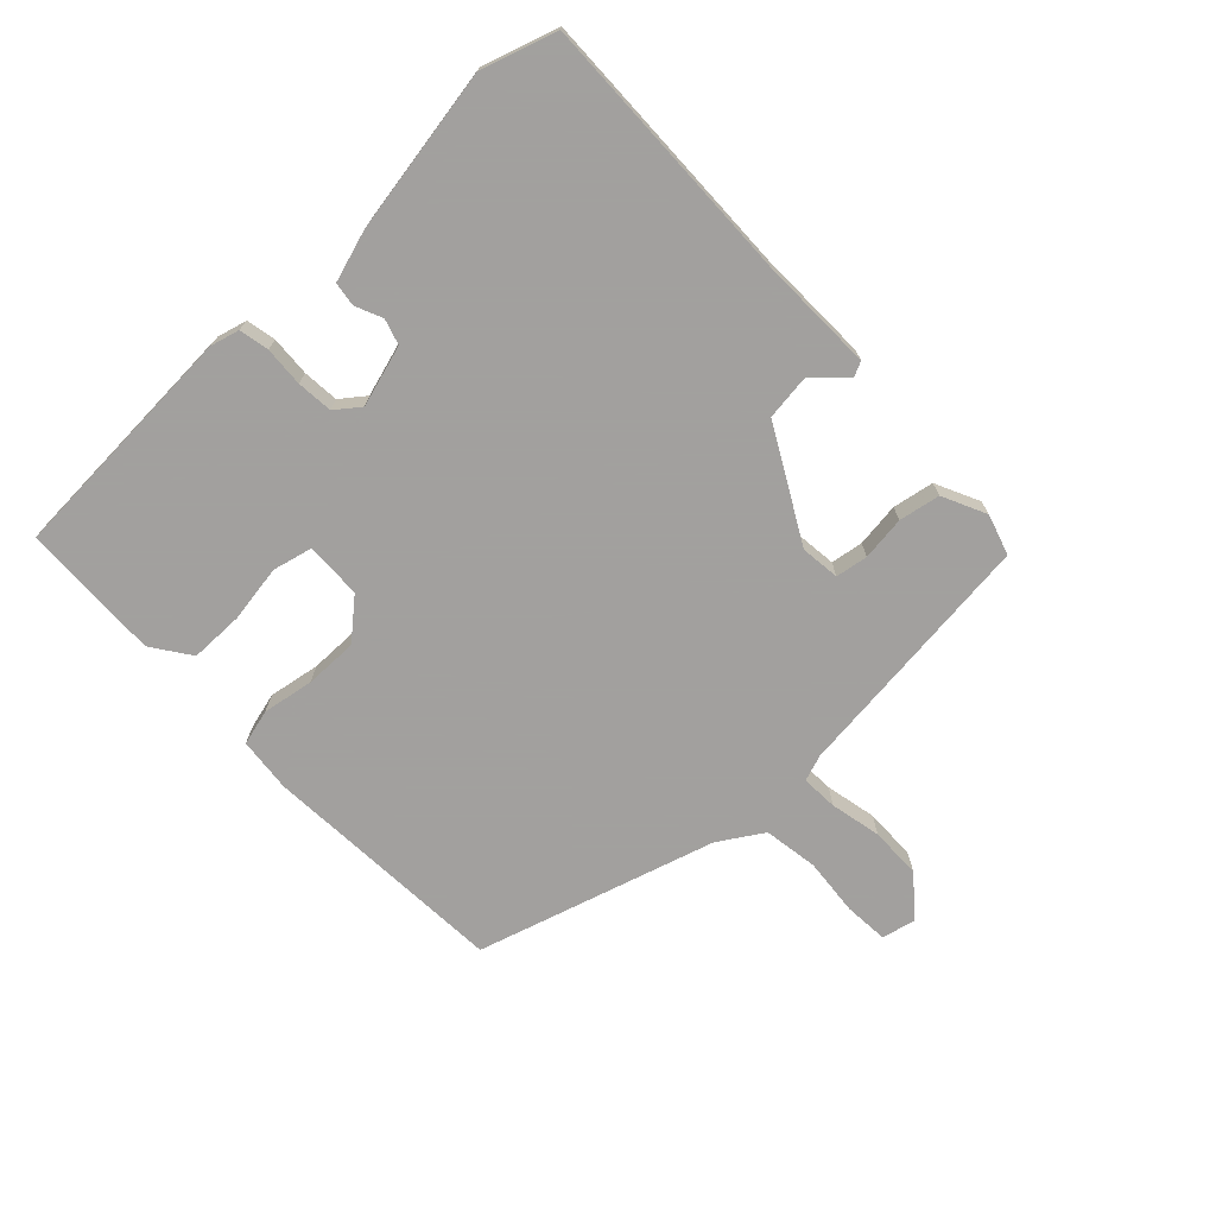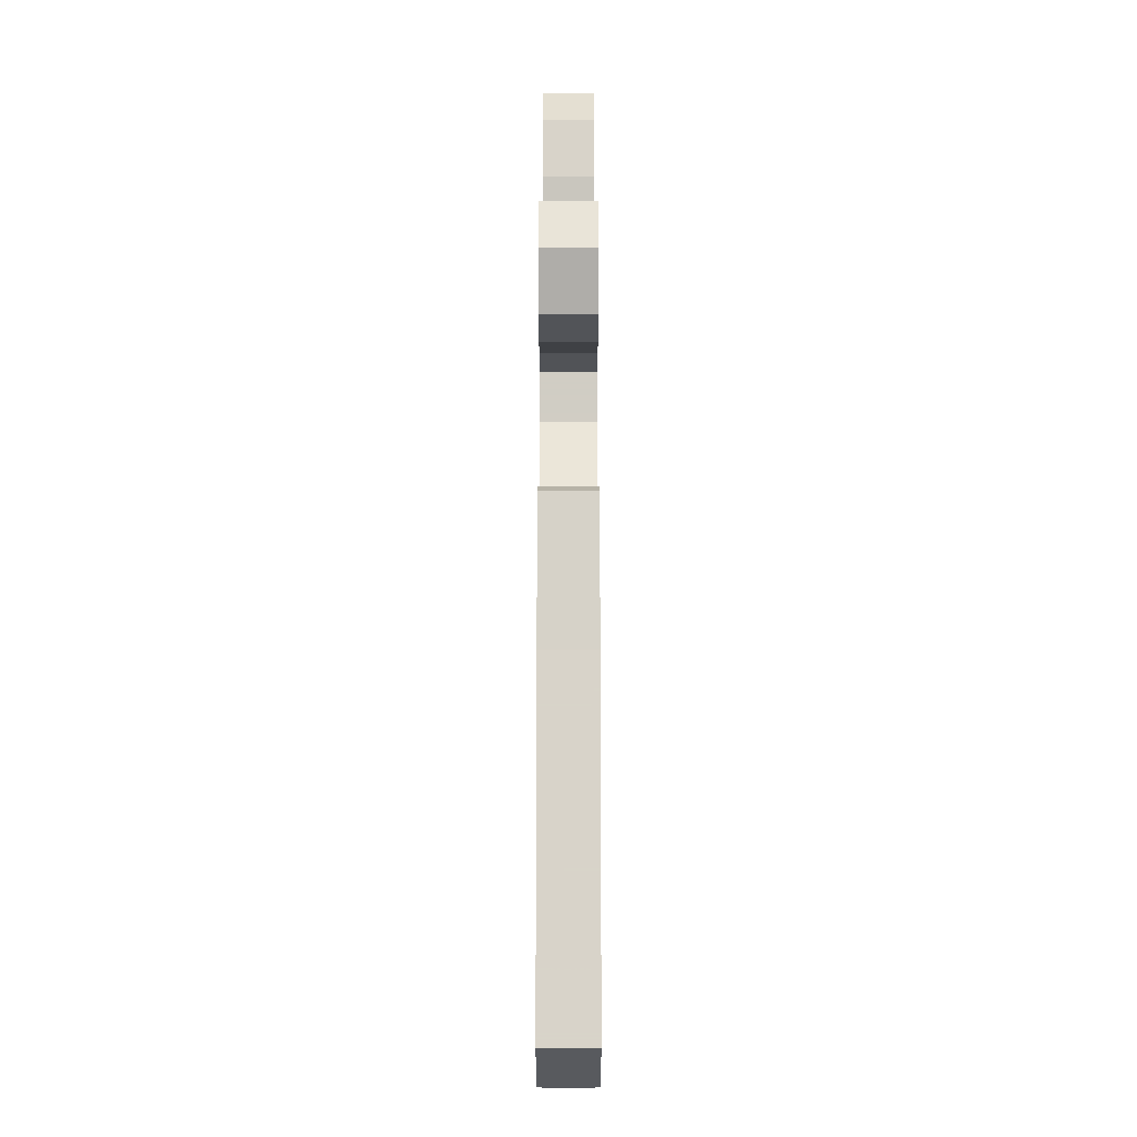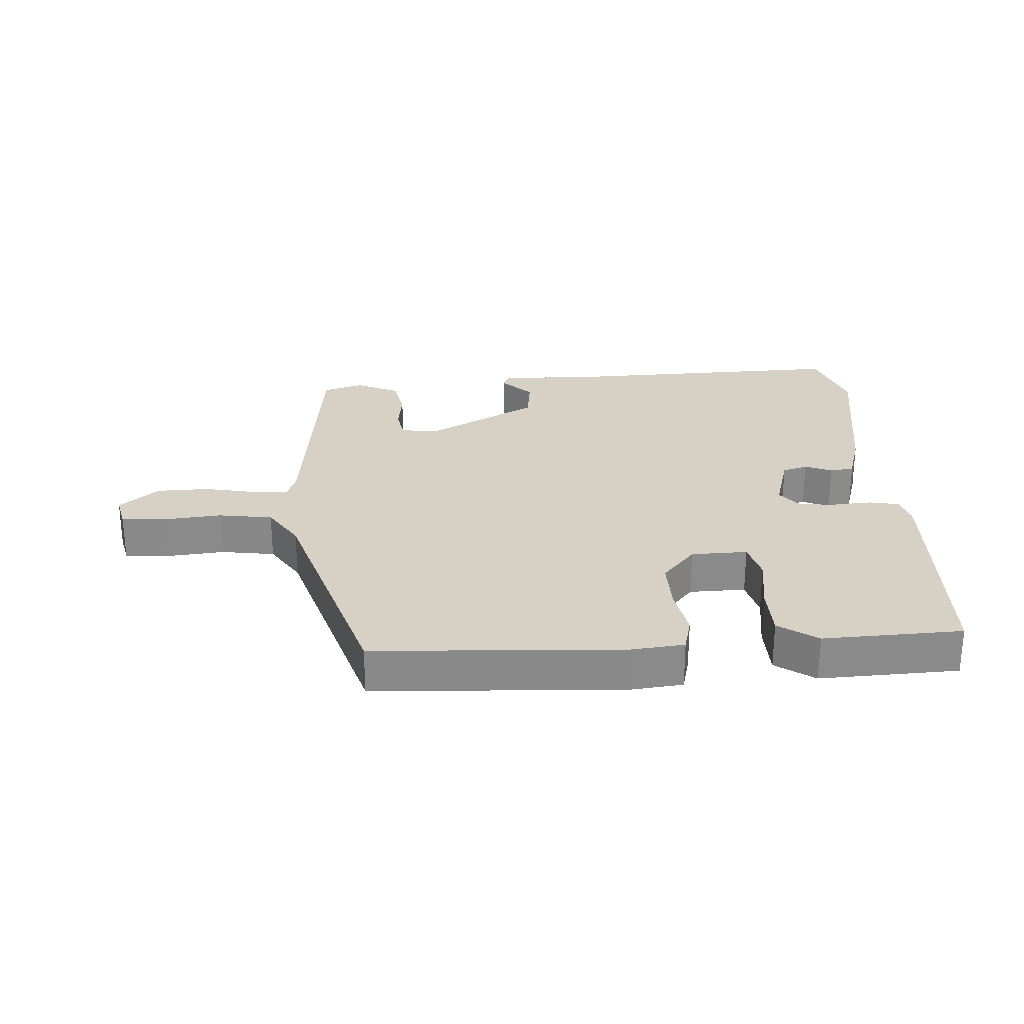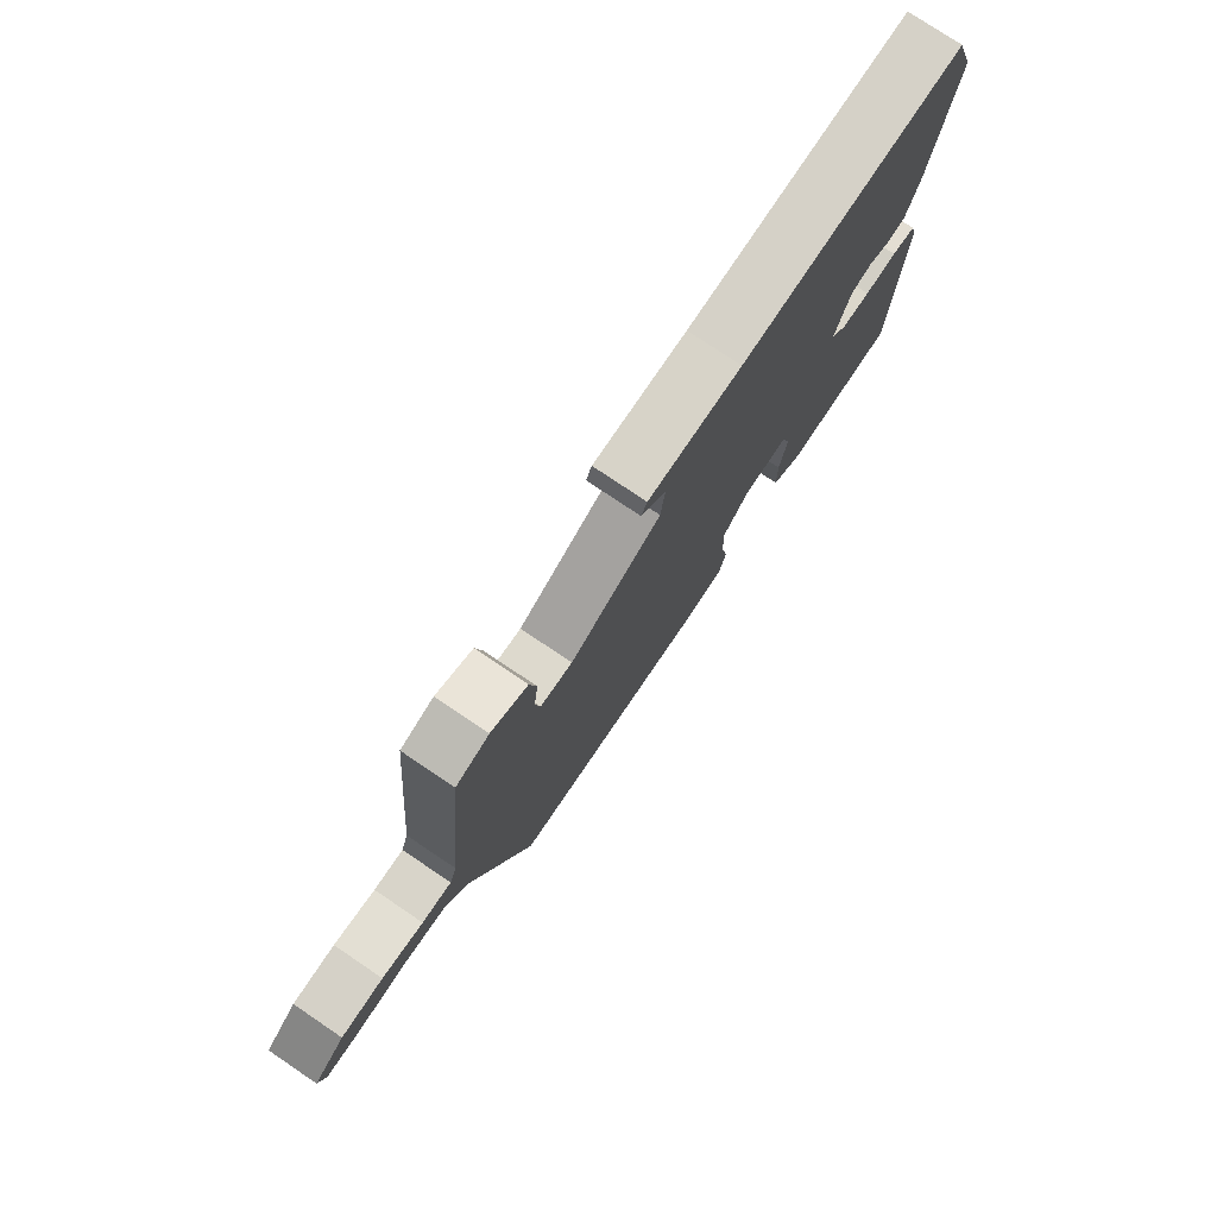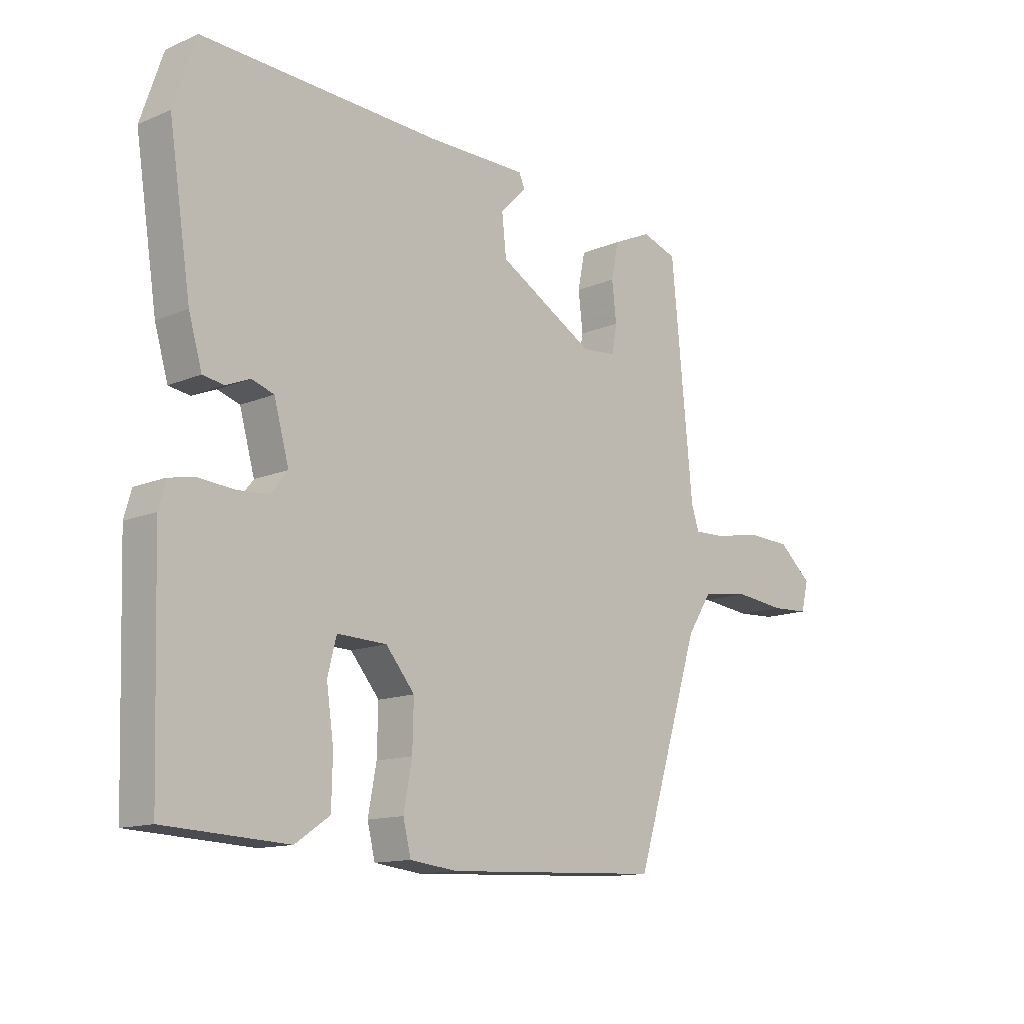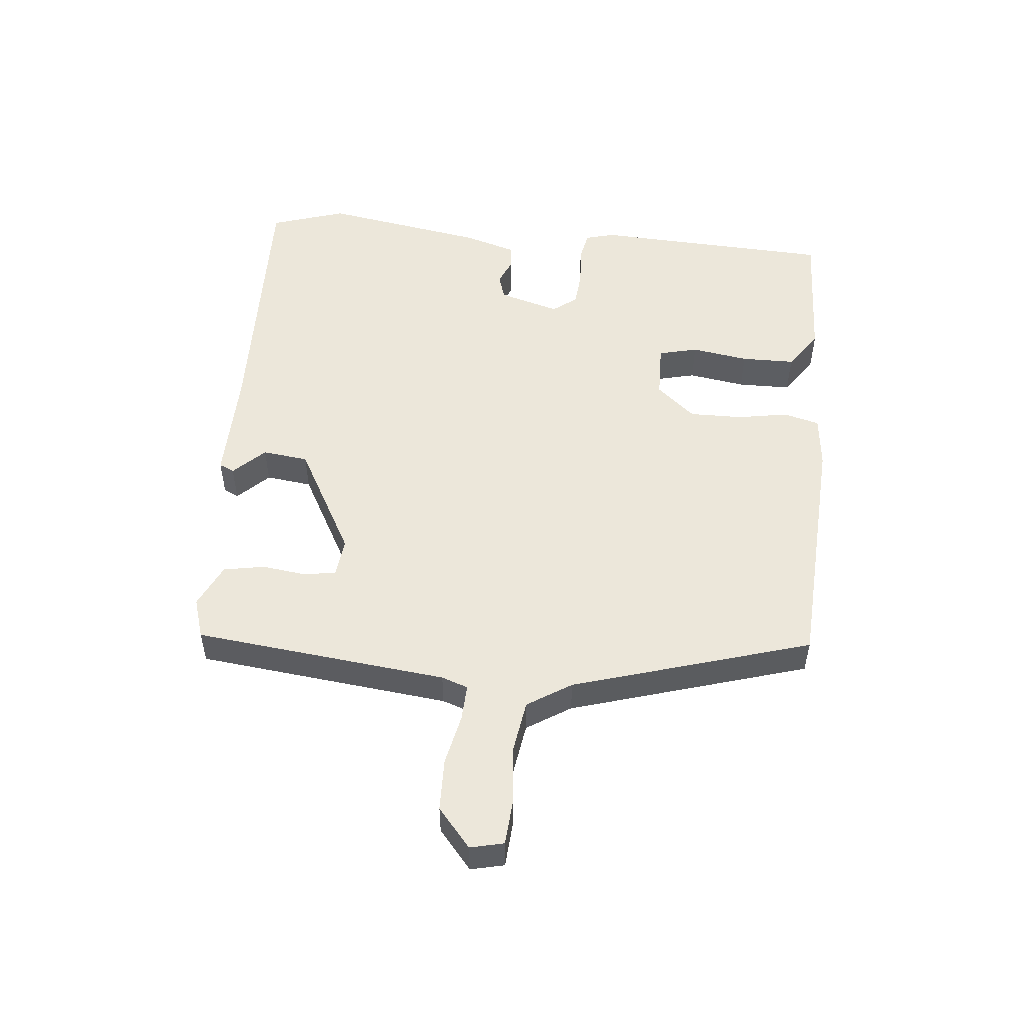
<metadata>
{"format":"obj","ext":"obj","renderer":"f3d","projection":"perspective","resolution":1024,"background":"white","views":[{"elev":-71.9,"azim":-45.6,"up":"+Y"},{"elev":78.0,"azim":-90.0,"up":"+Z"},{"elev":26.8,"azim":177.0,"up":"+Y"},{"elev":77.2,"azim":124.0,"up":"+Z"},{"elev":-13.3,"azim":-46.3,"up":"+Z"},{"elev":51.9,"azim":96.3,"up":"+Y"}]}
</metadata>
<code>
v -0.52 0.07 0.441
v -0.48 0.07 0.56
v -0.049 0.07 0.543
v 0.131 0.07 0.544
v 0.142 0.07 0.52
v 0.094 0.07 0.472
v 0.102 0.07 0.399
v 0.277 0.07 0.3
v 0.339 0.07 0.306
v 0.348 0.07 0.357
v 0.34 0.07 0.427
v 0.353 0.07 0.492
v 0.423 0.07 0.524
v 0.487 0.07 0.503
v 0.526 0.07 0.101
v 0.54 0.07 0.059
v 0.598 0.07 0.061
v 0.679 0.07 0.077
v 0.762 0.07 0.074
v 0.823 0.07 0.021
v 0.81 0.07 -0.032
v 0.741 0.07 -0.036
v 0.648 0.07 -0.026
v 0.562 0.07 -0.038
v 0.517 0.07 -0.107
v 0.398 0.07 -0.483
v 0.005 0.07 -0.5
v -0.08 0.07 -0.49
v -0.094 0.07 -0.433
v -0.079 0.07 -0.352
v -0.077 0.07 -0.268
v -0.129 0.07 -0.206
v -0.218 0.07 -0.203
v -0.234 0.07 -0.265
v -0.221 0.07 -0.356
v -0.223 0.07 -0.441
v -0.285 0.07 -0.483
v -0.505 0.07 -0.472
v -0.518 0.07 -0.09
v -0.505 0.07 -0.044
v -0.458 0.07 -0.035
v -0.395 0.07 -0.04
v -0.338 0.07 -0.036
v -0.308 0.07 0.002
v -0.335 0.07 0.099
v -0.375 0.07 0.112
v -0.418 0.07 0.094
v -0.456 0.07 0.1
v -0.48 0.07 0.182
v -0.52 0 0.441
v -0.48 0 0.56
v -0.049 0 0.543
v 0.131 0 0.544
v 0.142 0 0.52
v 0.094 0 0.472
v 0.102 0 0.399
v 0.277 0 0.3
v 0.339 0 0.306
v 0.348 0 0.357
v 0.34 0 0.427
v 0.353 0 0.492
v 0.423 0 0.524
v 0.487 0 0.503
v 0.526 0 0.101
v 0.54 0 0.059
v 0.598 0 0.061
v 0.679 0 0.077
v 0.762 0 0.074
v 0.823 0 0.021
v 0.81 0 -0.032
v 0.741 0 -0.036
v 0.648 0 -0.026
v 0.562 0 -0.038
v 0.517 0 -0.107
v 0.398 0 -0.483
v 0.005 0 -0.5
v -0.08 0 -0.49
v -0.094 0 -0.433
v -0.079 0 -0.352
v -0.077 0 -0.268
v -0.129 0 -0.206
v -0.218 0 -0.203
v -0.234 0 -0.265
v -0.221 0 -0.356
v -0.223 0 -0.441
v -0.285 0 -0.483
v -0.505 0 -0.472
v -0.518 0 -0.09
v -0.505 0 -0.044
v -0.458 0 -0.035
v -0.395 0 -0.04
v -0.338 0 -0.036
v -0.308 0 0.002
v -0.335 0 0.099
v -0.375 0 0.112
v -0.418 0 0.094
v -0.456 0 0.1
v -0.48 0 0.182
f 46 47 48 49
f 45 46 49 1
f 39 40 41 42
f 39 42 43
f 38 39 43
f 37 38 43 44
f 34 35 36 37
f 27 28 29 30
f 25 26 27 30
f 24 25 30 31
f 20 21 22 23
f 20 23 24
f 17 18 19 20
f 16 17 20 24
f 15 16 24 31
f 10 11 12 13
f 9 10 13 14
f 3 4 5 6
f 3 6 7
f 45 1 2 3
f 44 45 3 7
f 34 37 44
f 33 34 44
f 32 33 44 7
f 9 14 15 31
f 8 9 31 32
f 7 8 32
f 98 97 96 95
f 50 98 95 94
f 91 90 89 88
f 92 91 88
f 92 88 87
f 93 92 87 86
f 86 85 84 83
f 79 78 77 76
f 79 76 75 74
f 80 79 74 73
f 72 71 70 69
f 73 72 69
f 69 68 67 66
f 73 69 66 65
f 80 73 65 64
f 62 61 60 59
f 63 62 59 58
f 55 54 53 52
f 56 55 52
f 52 51 50 94
f 56 52 94 93
f 93 86 83
f 93 83 82
f 56 93 82 81
f 80 64 63 58
f 81 80 58 57
f 81 57 56
f 1 50 51 2
f 2 51 52 3
f 3 52 53 4
f 4 53 54 5
f 5 54 55 6
f 6 55 56 7
f 7 56 57 8
f 8 57 58 9
f 9 58 59 10
f 10 59 60 11
f 11 60 61 12
f 12 61 62 13
f 13 62 63 14
f 14 63 64 15
f 15 64 65 16
f 16 65 66 17
f 17 66 67 18
f 18 67 68 19
f 19 68 69 20
f 20 69 70 21
f 21 70 71 22
f 22 71 72 23
f 23 72 73 24
f 24 73 74 25
f 25 74 75 26
f 26 75 76 27
f 27 76 77 28
f 28 77 78 29
f 29 78 79 30
f 30 79 80 31
f 31 80 81 32
f 32 81 82 33
f 33 82 83 34
f 34 83 84 35
f 35 84 85 36
f 36 85 86 37
f 37 86 87 38
f 38 87 88 39
f 39 88 89 40
f 40 89 90 41
f 41 90 91 42
f 42 91 92 43
f 43 92 93 44
f 44 93 94 45
f 45 94 95 46
f 46 95 96 47
f 47 96 97 48
f 48 97 98 49
f 49 98 50 1

</code>
